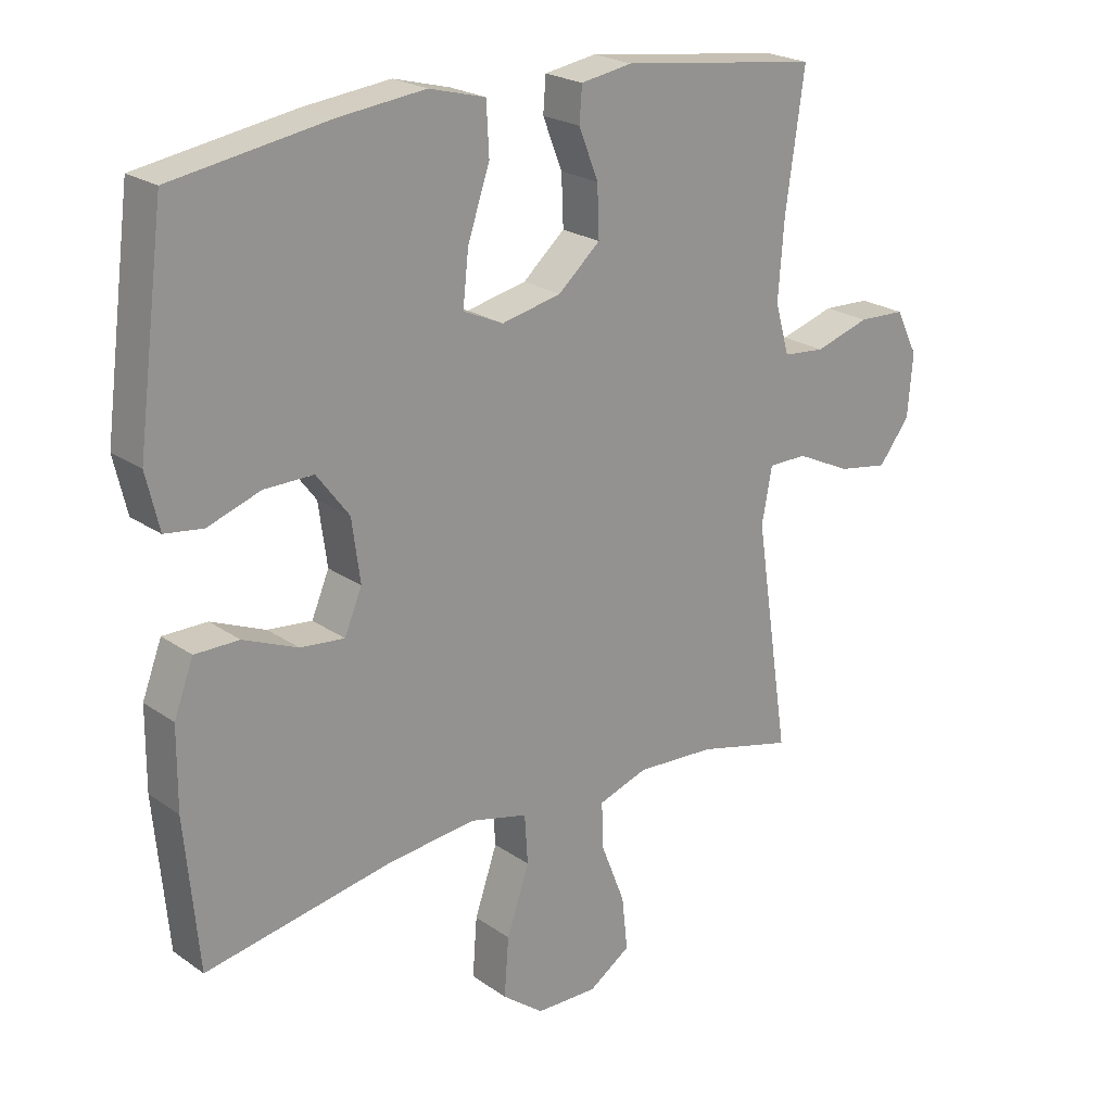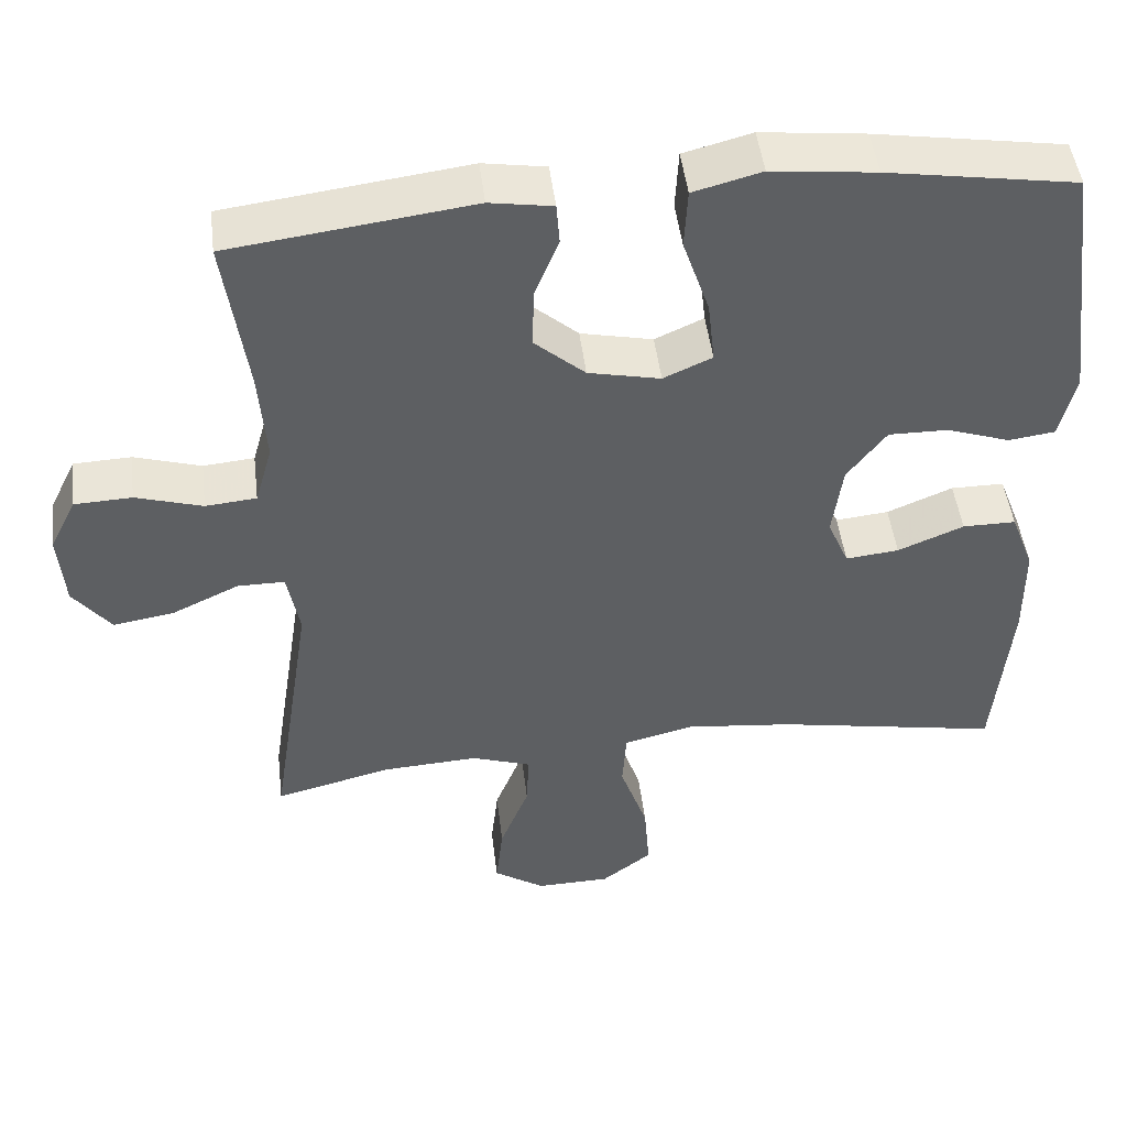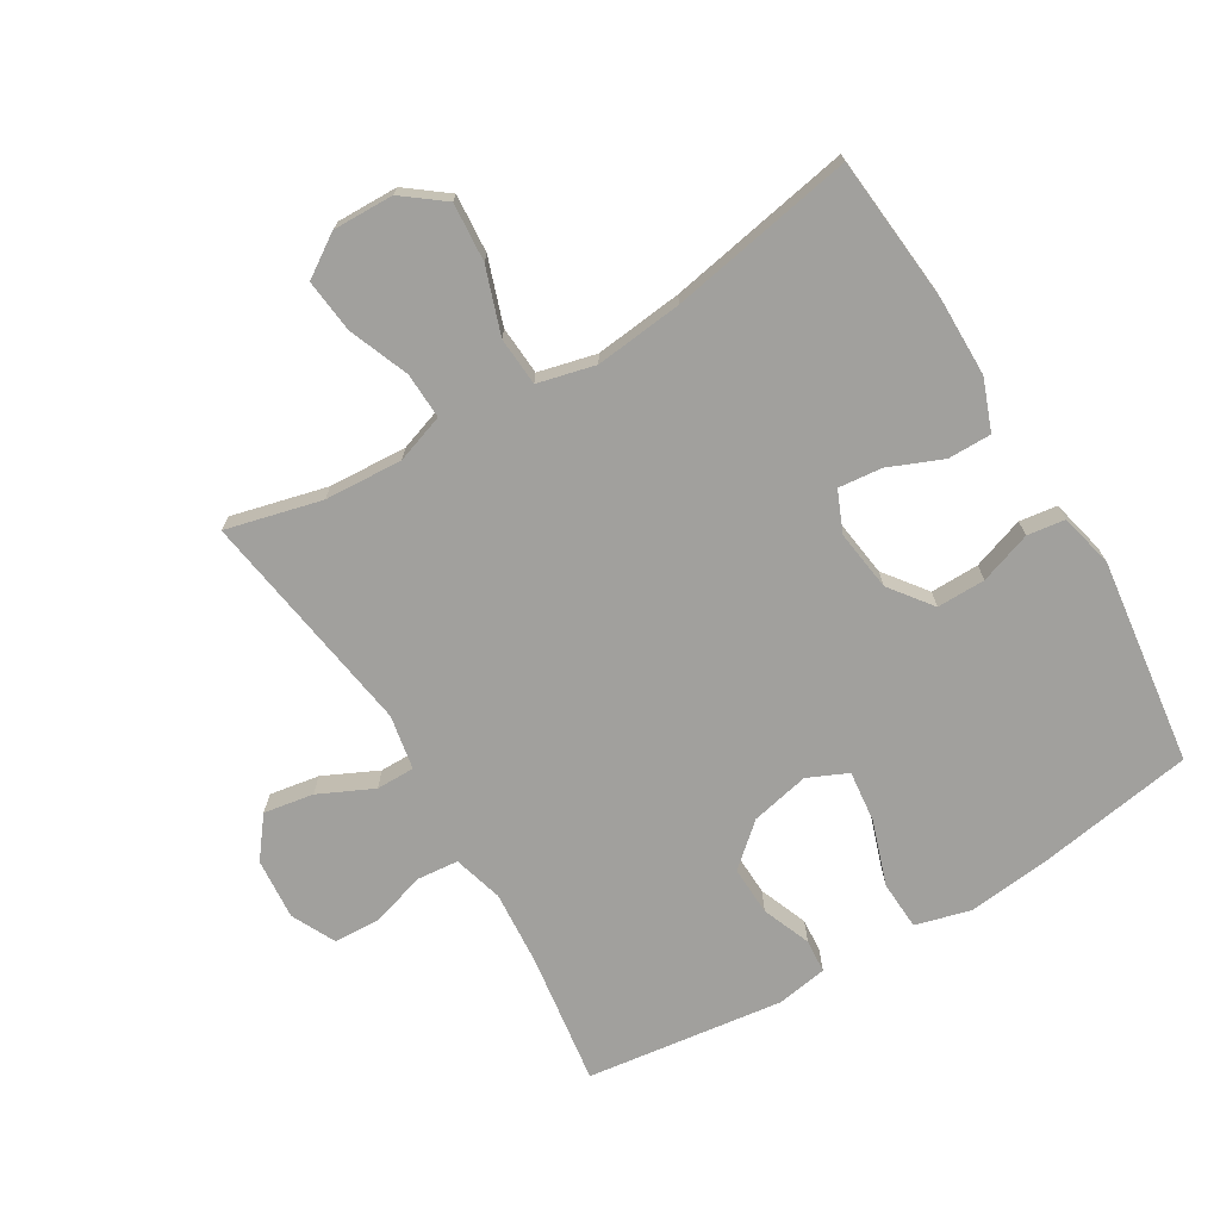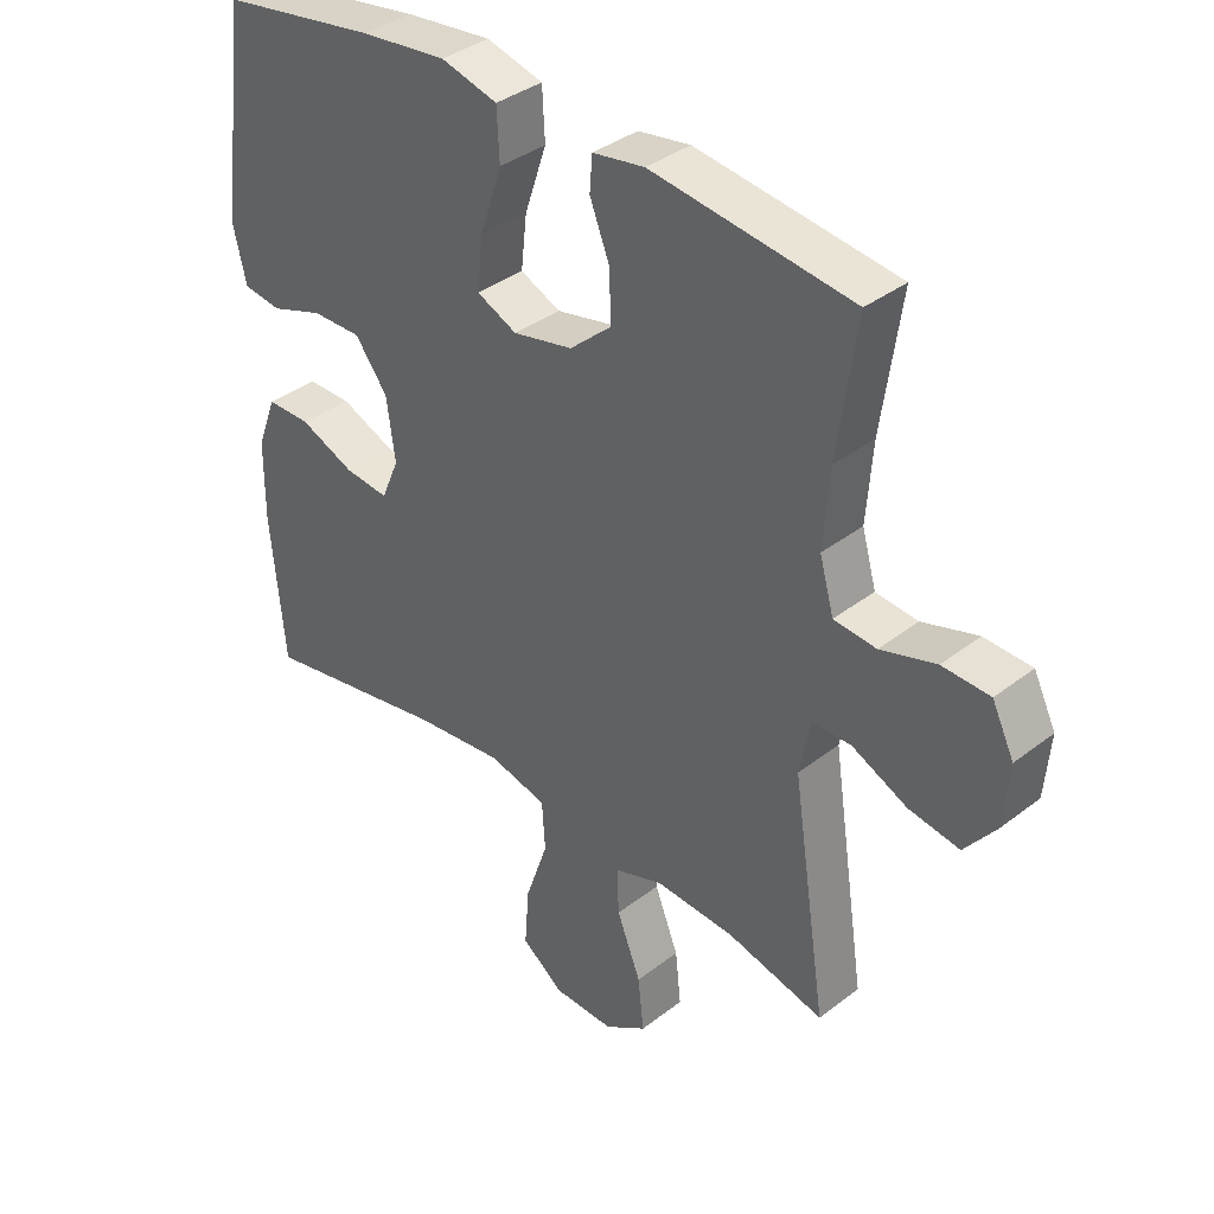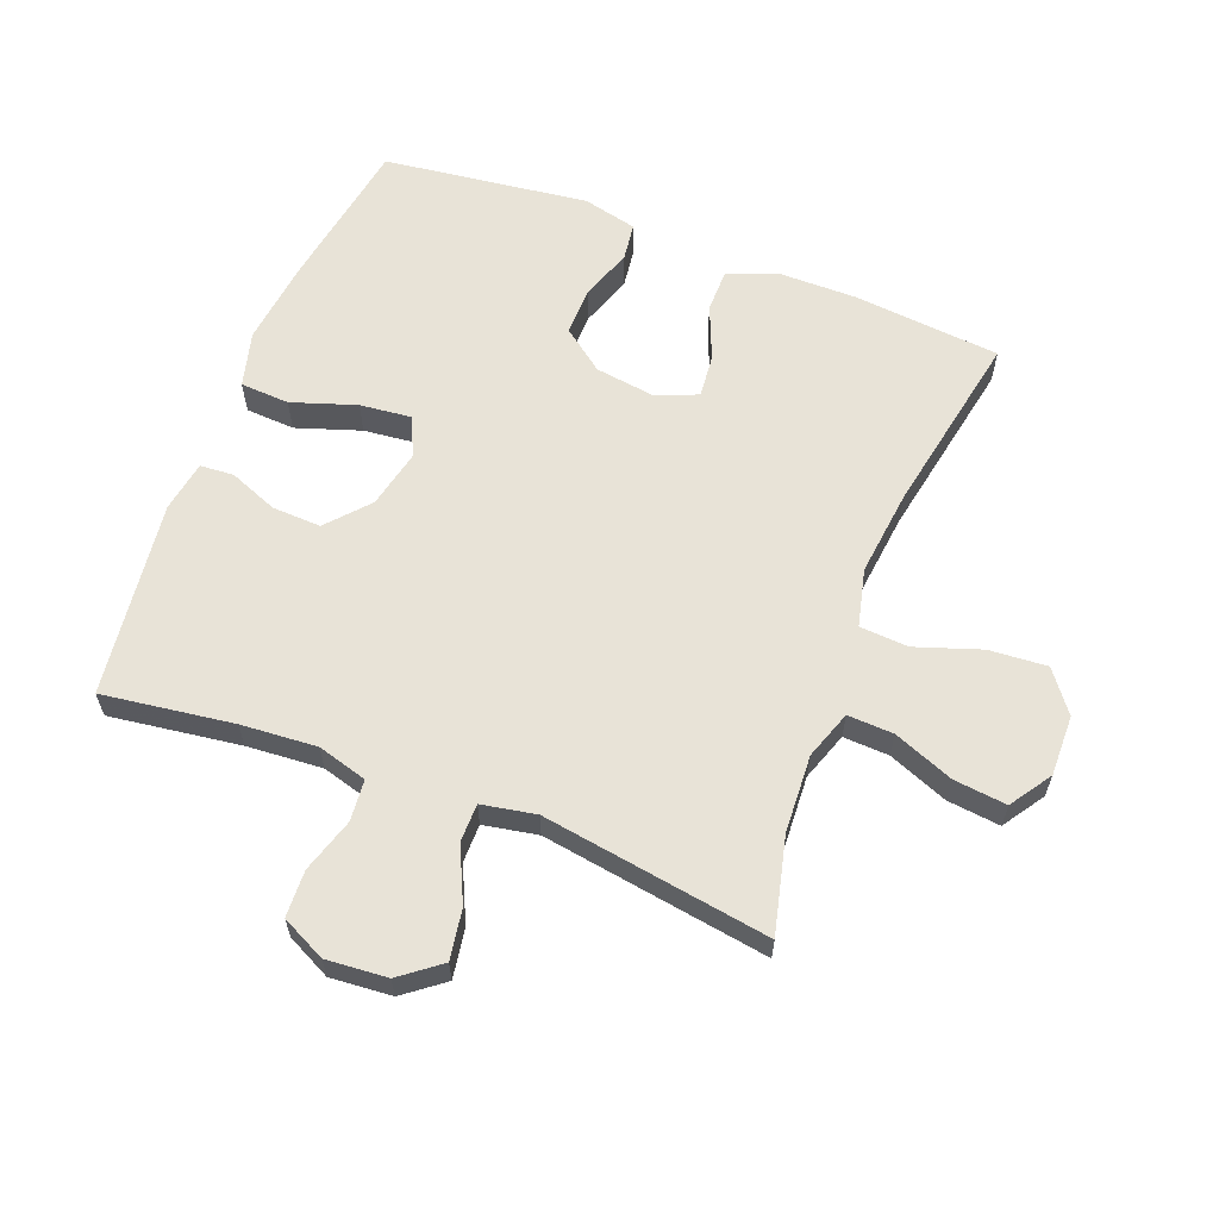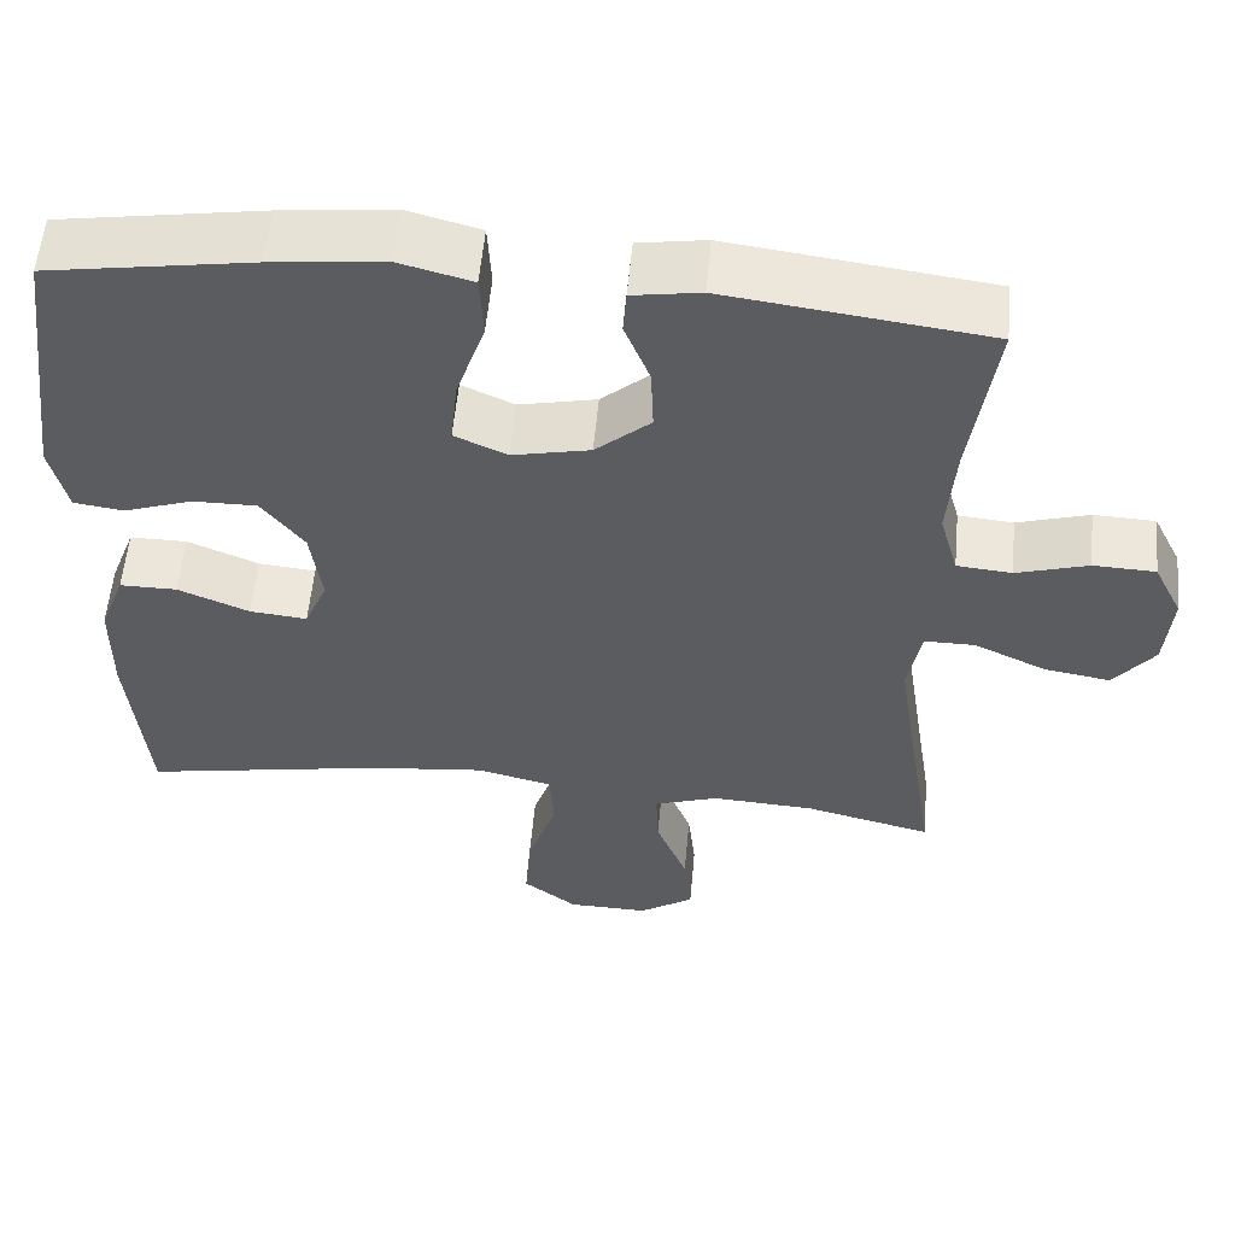
<metadata>
{"format":"obj","ext":"obj","renderer":"f3d","projection":"perspective","resolution":1024,"background":"white","views":[{"elev":22.4,"azim":-40.0,"up":"+Z"},{"elev":47.6,"azim":173.1,"up":"+Z"},{"elev":-71.6,"azim":-149.1,"up":"+Y"},{"elev":37.0,"azim":45.2,"up":"+Z"},{"elev":61.5,"azim":111.3,"up":"+Y"},{"elev":56.1,"azim":5.2,"up":"+Z"}]}
</metadata>
<code>
v 0.5 0.07 -0.5
v 0.351 0.07 -0.463
v 0.229 0.07 -0.456
v 0.153 0.07 -0.482
v 0.156 0.07 -0.554
v 0.193 0.07 -0.648
v 0.202 0.07 -0.731
v 0.137 0.07 -0.774
v 0.042 0.07 -0.772
v -0.022 0.07 -0.723
v -0.015 0.07 -0.632
v 0.02 0.07 -0.53
v 0.015 0.07 -0.454
v -0.075 0.07 -0.432
v -0.212 0.07 -0.447
v -0.5 0.07 -0.5
v -0.521 0.07 -0.271
v -0.52 0.07 -0.148
v -0.49 0.07 -0.069
v -0.422 0.07 -0.069
v -0.338 0.07 -0.104
v -0.27 0.07 -0.111
v -0.243 0.07 -0.047
v -0.256 0.07 0.048
v -0.306 0.07 0.114
v -0.382 0.07 0.113
v -0.463 0.07 0.085
v -0.522 0.07 0.093
v -0.542 0.07 0.178
v -0.5 0.07 0.5
v -0.259 0.07 0.539
v -0.126 0.07 0.554
v -0.039 0.07 0.531
v -0.035 0.07 0.454
v -0.069 0.07 0.353
v -0.078 0.07 0.272
v -0.016 0.07 0.244
v 0.076 0.07 0.264
v 0.141 0.07 0.321
v 0.138 0.07 0.398
v 0.108 0.07 0.474
v 0.112 0.07 0.527
v 0.192 0.07 0.54
v 0.5 0.07 0.5
v 0.471 0.07 0.295
v 0.462 0.07 0.176
v 0.484 0.07 0.098
v 0.549 0.07 0.092
v 0.634 0.07 0.118
v 0.707 0.07 0.115
v 0.741 0.07 0.046
v 0.733 0.07 -0.05
v 0.685 0.07 -0.112
v 0.607 0.07 -0.099
v 0.522 0.07 -0.059
v 0.462 0.07 -0.059
v 0.446 0.07 -0.144
v 0.5 0 -0.5
v 0.351 0 -0.463
v 0.229 0 -0.456
v 0.153 0 -0.482
v 0.156 0 -0.554
v 0.193 0 -0.648
v 0.202 0 -0.731
v 0.137 0 -0.774
v 0.042 0 -0.772
v -0.022 0 -0.723
v -0.015 0 -0.632
v 0.02 0 -0.53
v 0.015 0 -0.454
v -0.075 0 -0.432
v -0.212 0 -0.447
v -0.5 0 -0.5
v -0.521 0 -0.271
v -0.52 0 -0.148
v -0.49 0 -0.069
v -0.422 0 -0.069
v -0.338 0 -0.104
v -0.27 0 -0.111
v -0.243 0 -0.047
v -0.256 0 0.048
v -0.306 0 0.114
v -0.382 0 0.113
v -0.463 0 0.085
v -0.522 0 0.093
v -0.542 0 0.178
v -0.5 0 0.5
v -0.259 0 0.539
v -0.126 0 0.554
v -0.039 0 0.531
v -0.035 0 0.454
v -0.069 0 0.353
v -0.078 0 0.272
v -0.016 0 0.244
v 0.076 0 0.264
v 0.141 0 0.321
v 0.138 0 0.398
v 0.108 0 0.474
v 0.112 0 0.527
v 0.192 0 0.54
v 0.5 0 0.5
v 0.471 0 0.295
v 0.462 0 0.176
v 0.484 0 0.098
v 0.549 0 0.092
v 0.634 0 0.118
v 0.707 0 0.115
v 0.741 0 0.046
v 0.733 0 -0.05
v 0.685 0 -0.112
v 0.607 0 -0.099
v 0.522 0 -0.059
v 0.462 0 -0.059
v 0.446 0 -0.144
f 53 54 55
f 52 53 55
f 51 52 55
f 50 51 55
f 49 50 55
f 48 49 55
f 47 48 55 56
f 46 47 56 57
f 43 44 45
f 42 43 45
f 41 42 45
f 40 41 45
f 39 40 45 46
f 38 39 46 57
f 33 34 35
f 32 33 35
f 31 32 35
f 30 31 35
f 29 30 35
f 28 29 35
f 27 28 35
f 26 27 35
f 25 26 35 36
f 24 25 36 37
f 19 20 21
f 18 19 21
f 17 18 21
f 16 17 21
f 15 16 21
f 14 15 21 22
f 13 14 22 23
f 10 11 12
f 9 10 12
f 8 9 12
f 7 8 12
f 6 7 12
f 5 6 12
f 4 5 12 13
f 37 38 57
f 24 37 57
f 23 24 57
f 13 23 57
f 4 13 57
f 3 4 57
f 57 1 2
f 2 3 57
f 112 111 110
f 112 110 109
f 112 109 108
f 112 108 107
f 112 107 106
f 112 106 105
f 113 112 105 104
f 114 113 104 103
f 102 101 100
f 102 100 99
f 102 99 98
f 102 98 97
f 103 102 97 96
f 114 103 96 95
f 92 91 90
f 92 90 89
f 92 89 88
f 92 88 87
f 92 87 86
f 92 86 85
f 92 85 84
f 92 84 83
f 93 92 83 82
f 94 93 82 81
f 78 77 76
f 78 76 75
f 78 75 74
f 78 74 73
f 78 73 72
f 79 78 72 71
f 80 79 71 70
f 69 68 67
f 69 67 66
f 69 66 65
f 69 65 64
f 69 64 63
f 69 63 62
f 70 69 62 61
f 114 95 94
f 114 94 81
f 114 81 80
f 114 80 70
f 114 70 61
f 114 61 60
f 59 58 114
f 114 60 59
f 1 58 59 2
f 2 59 60 3
f 3 60 61 4
f 4 61 62 5
f 5 62 63 6
f 6 63 64 7
f 7 64 65 8
f 8 65 66 9
f 9 66 67 10
f 10 67 68 11
f 11 68 69 12
f 12 69 70 13
f 13 70 71 14
f 14 71 72 15
f 15 72 73 16
f 16 73 74 17
f 17 74 75 18
f 18 75 76 19
f 19 76 77 20
f 20 77 78 21
f 21 78 79 22
f 22 79 80 23
f 23 80 81 24
f 24 81 82 25
f 25 82 83 26
f 26 83 84 27
f 27 84 85 28
f 28 85 86 29
f 29 86 87 30
f 30 87 88 31
f 31 88 89 32
f 32 89 90 33
f 33 90 91 34
f 34 91 92 35
f 35 92 93 36
f 36 93 94 37
f 37 94 95 38
f 38 95 96 39
f 39 96 97 40
f 40 97 98 41
f 41 98 99 42
f 42 99 100 43
f 43 100 101 44
f 44 101 102 45
f 45 102 103 46
f 46 103 104 47
f 47 104 105 48
f 48 105 106 49
f 49 106 107 50
f 50 107 108 51
f 51 108 109 52
f 52 109 110 53
f 53 110 111 54
f 54 111 112 55
f 55 112 113 56
f 56 113 114 57
f 57 114 58 1

</code>
